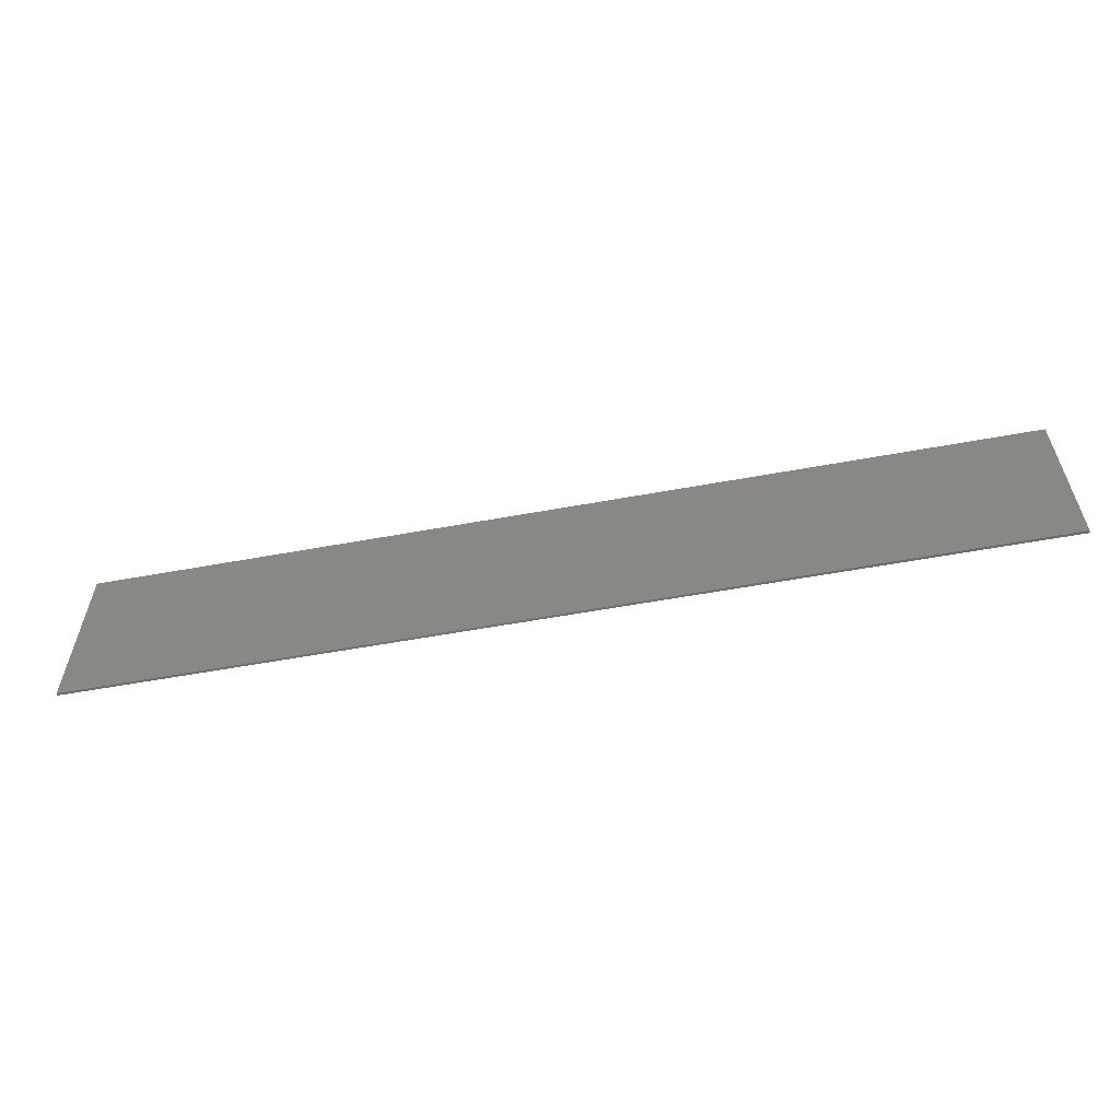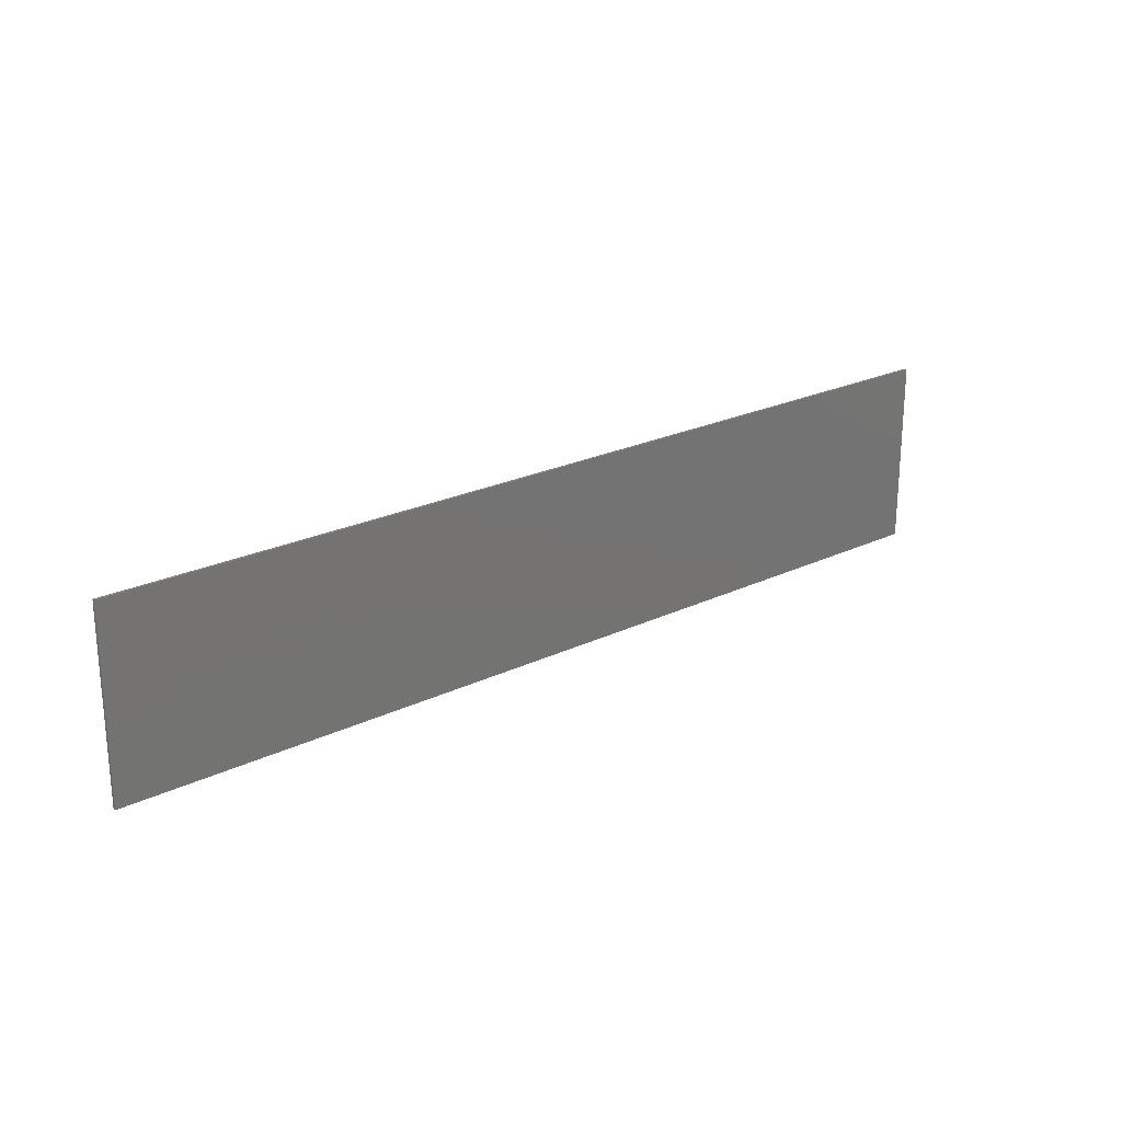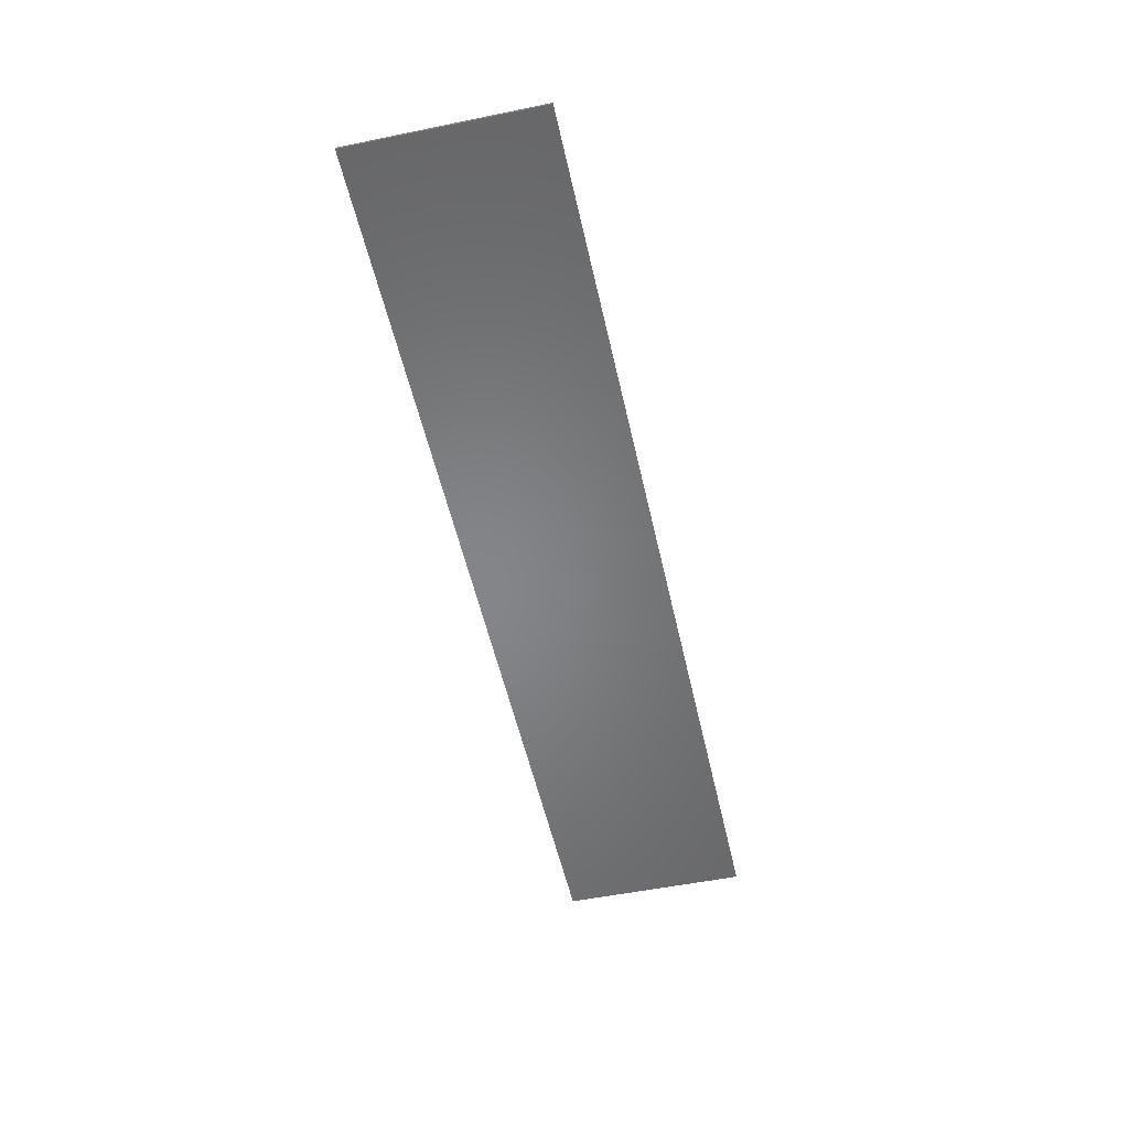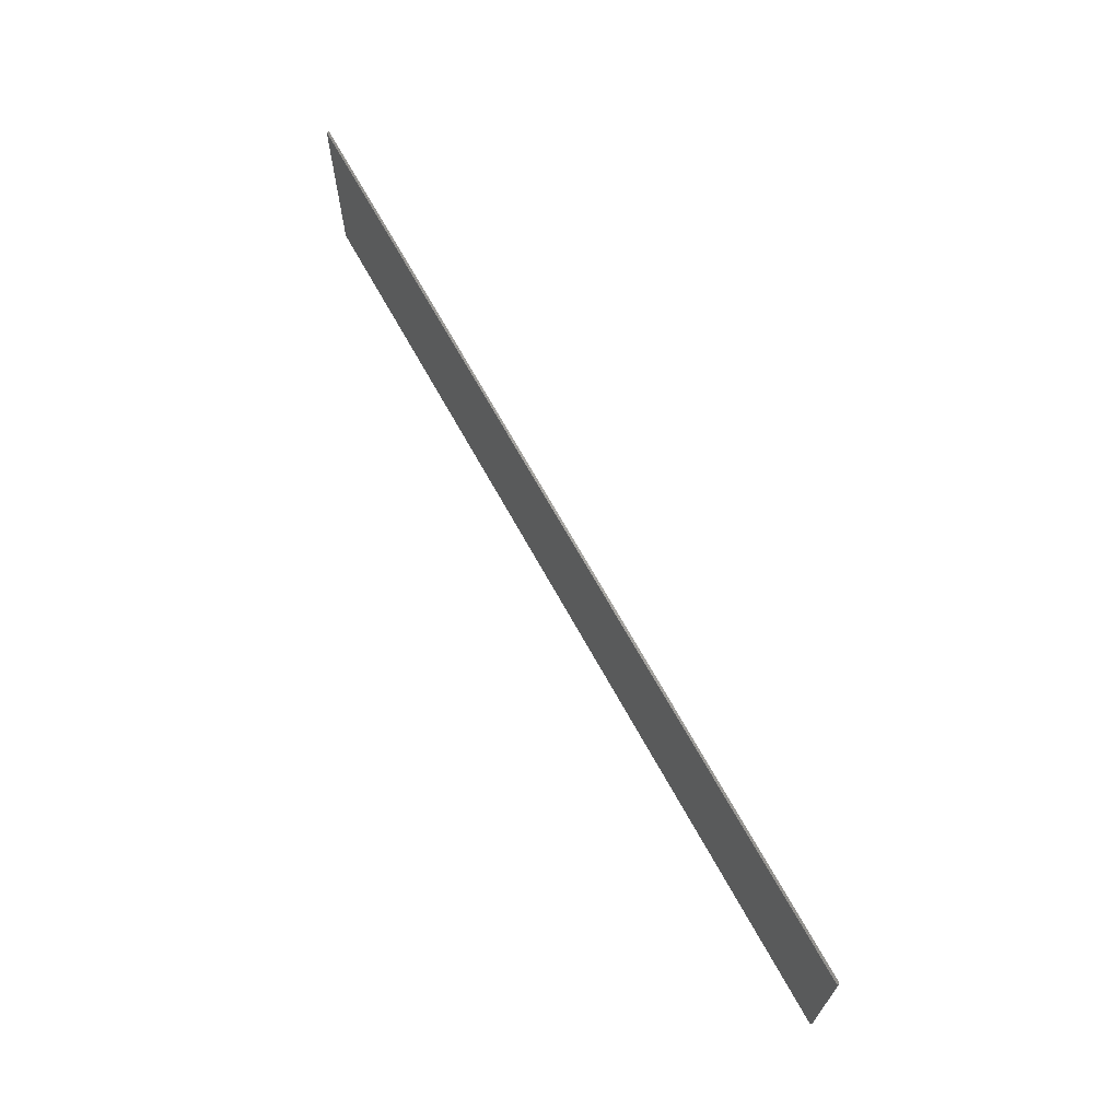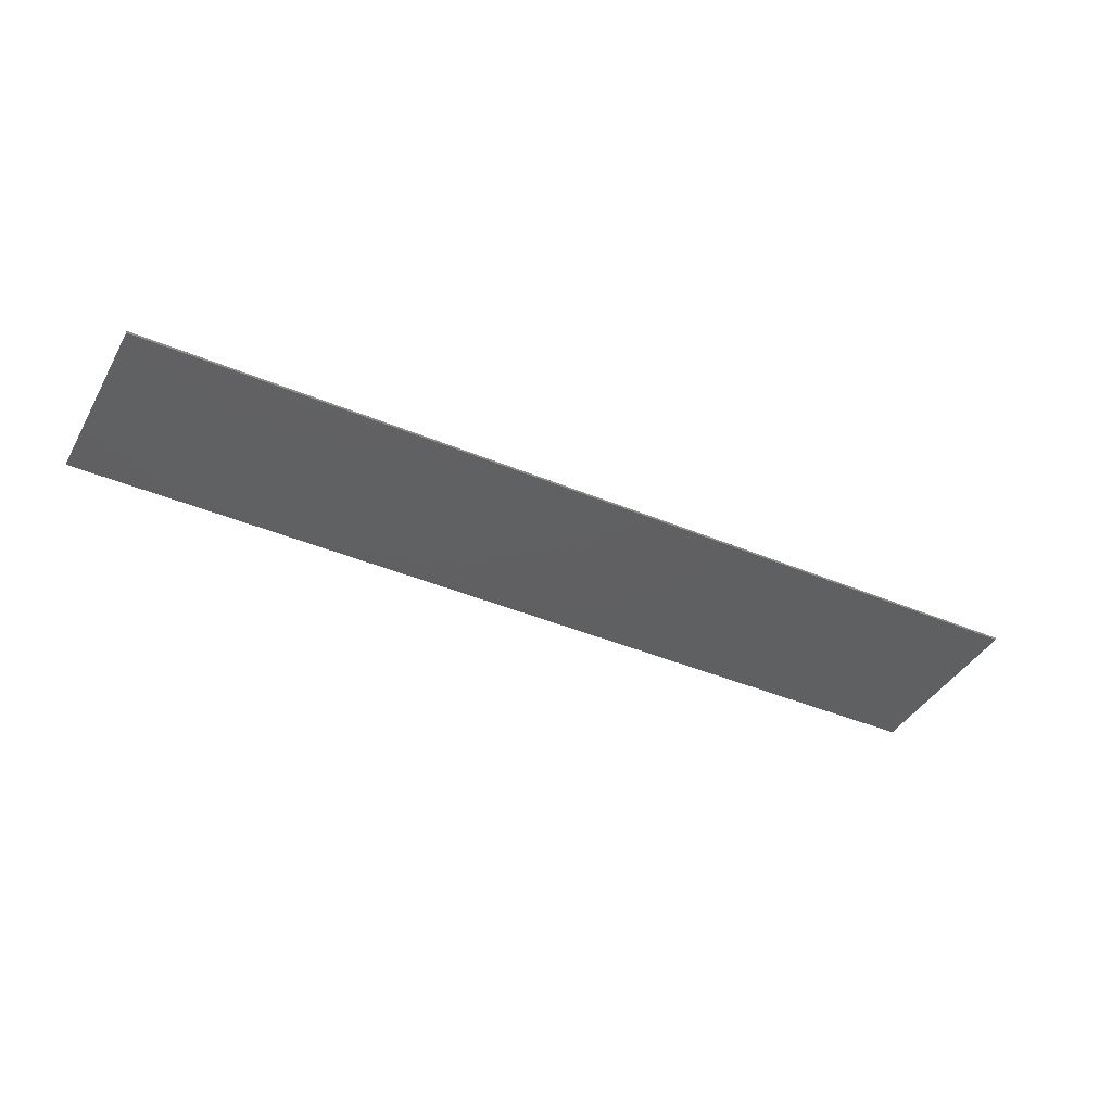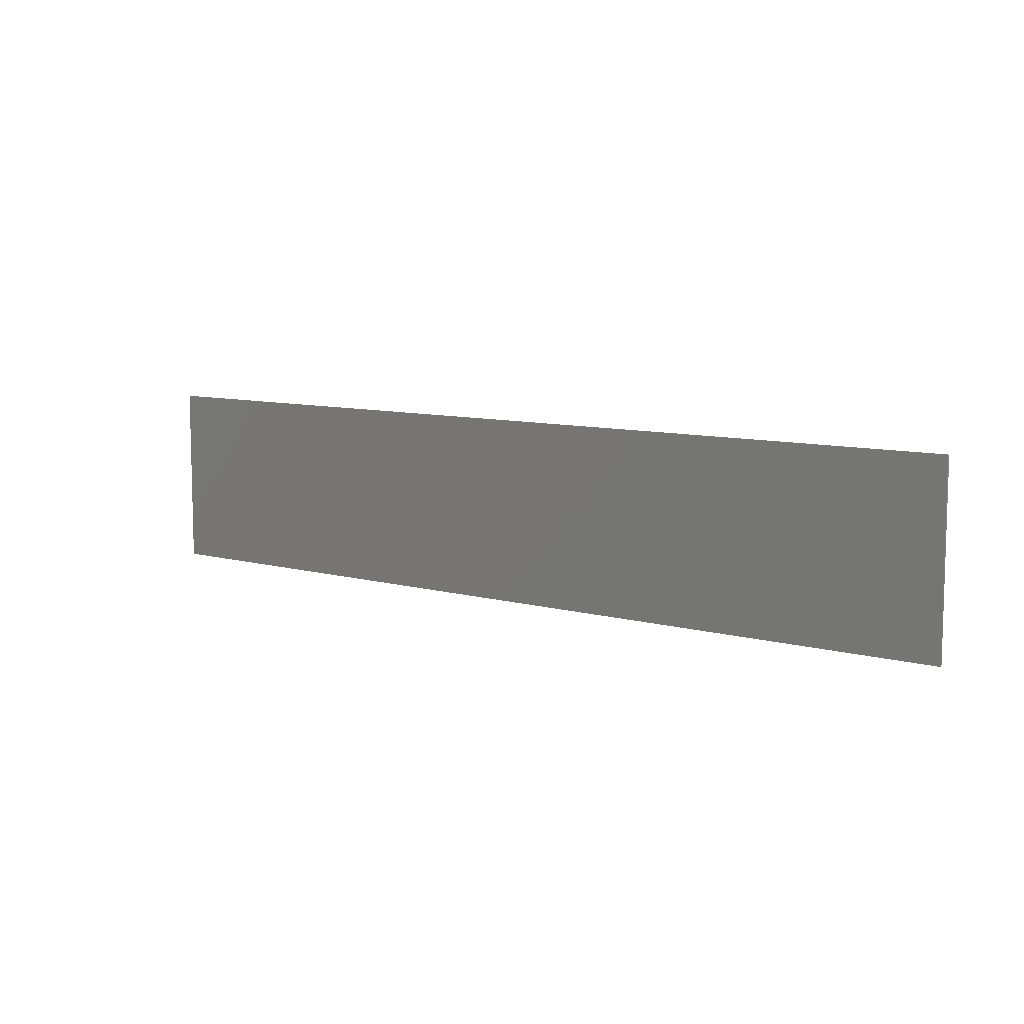
<metadata>
{"format":"stl","ext":"stl","renderer":"f3d","projection":"perspective","resolution":1024,"background":"white","views":[{"elev":-58.1,"azim":10.7,"up":"+Y"},{"elev":22.9,"azim":140.6,"up":"+Y"},{"elev":-52.6,"azim":102.4,"up":"+Z"},{"elev":67.2,"azim":-118.7,"up":"+Y"},{"elev":-40.9,"azim":152.7,"up":"+Z"},{"elev":8.8,"azim":36.9,"up":"+Y"}]}
</metadata>
<code>
# stl→obj: 8 verts, 12 faces
v 0.98 0.195 0
v -0.98 0.195 0
v -0.98 0.195 0.005
v 0.98 0.195 0.005
v 0.98 -0.195 0
v 0.98 -0.195 0.005
v -0.98 -0.195 0.005
v -0.98 -0.195 0
f 1 2 3
f 1 3 4
f 5 1 4
f 5 4 6
f 5 7 8
f 5 6 7
f 8 3 2
f 8 7 3
f 1 8 2
f 1 5 8
f 4 3 7
f 4 7 6

</code>
